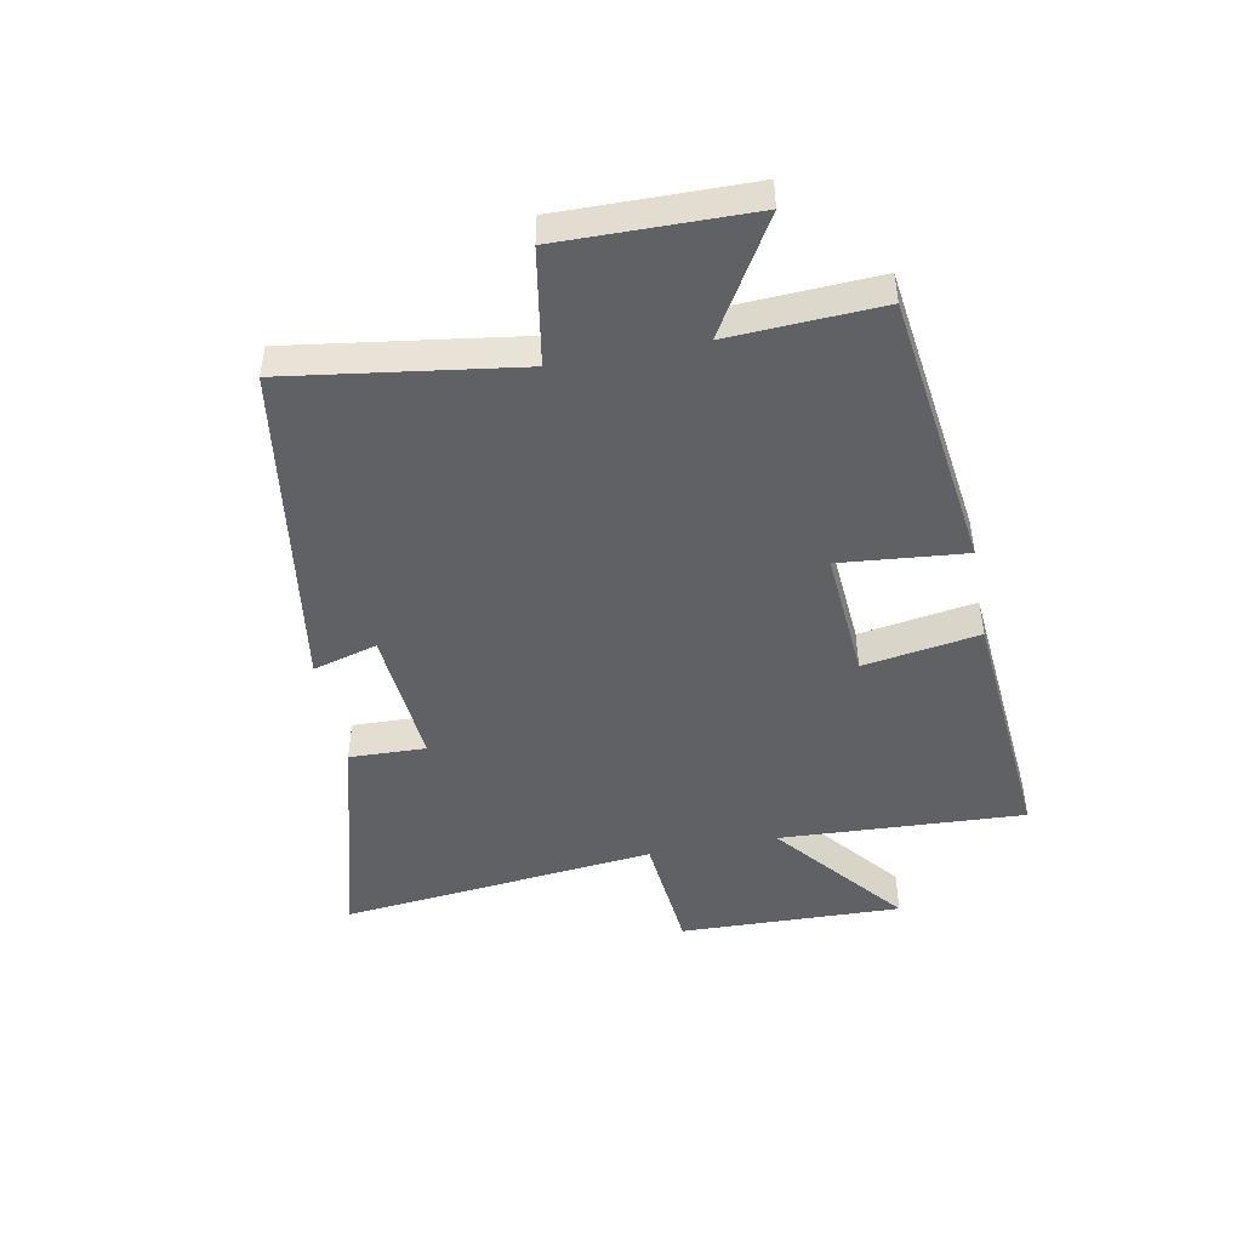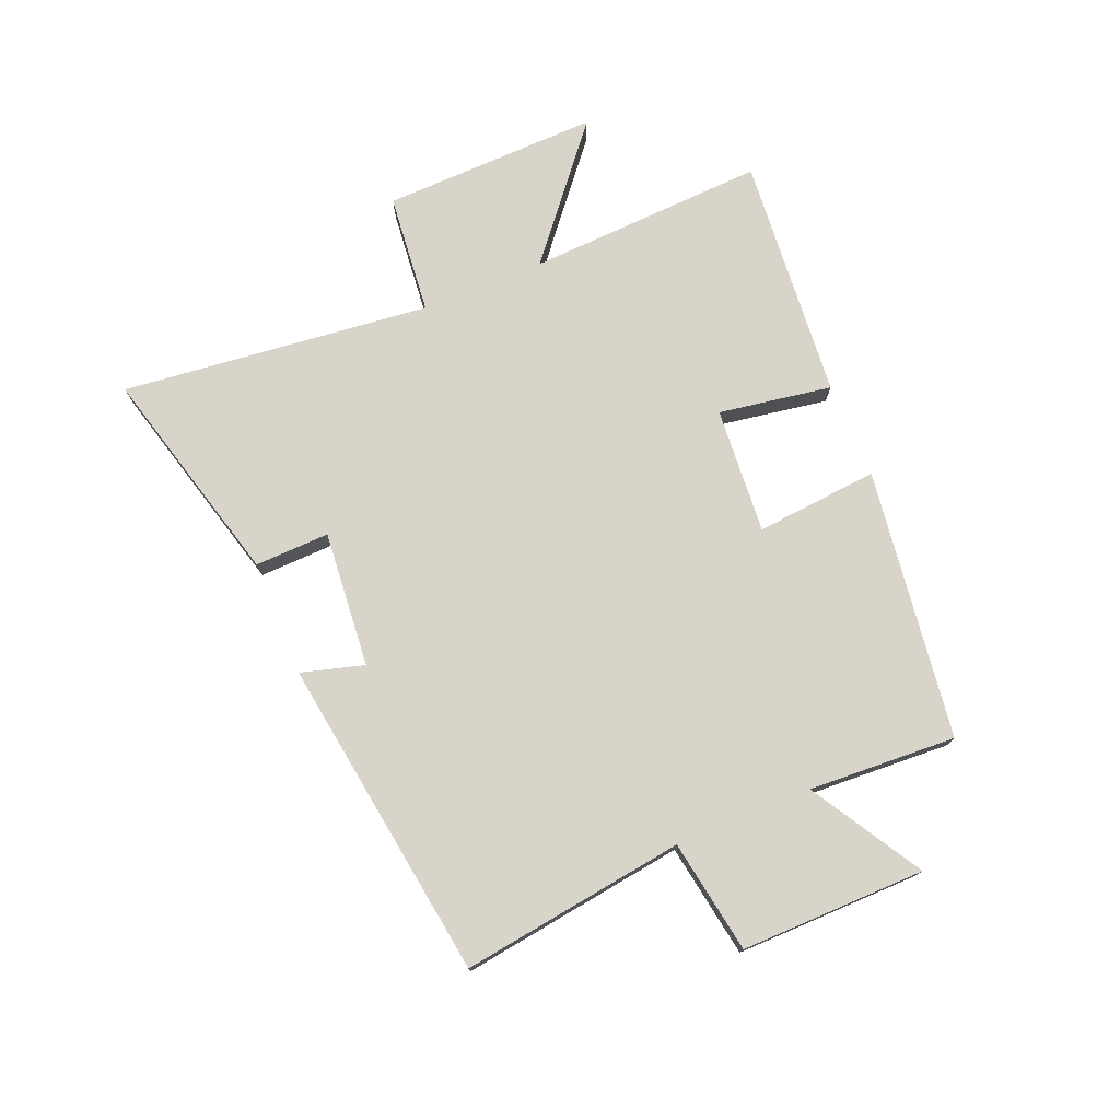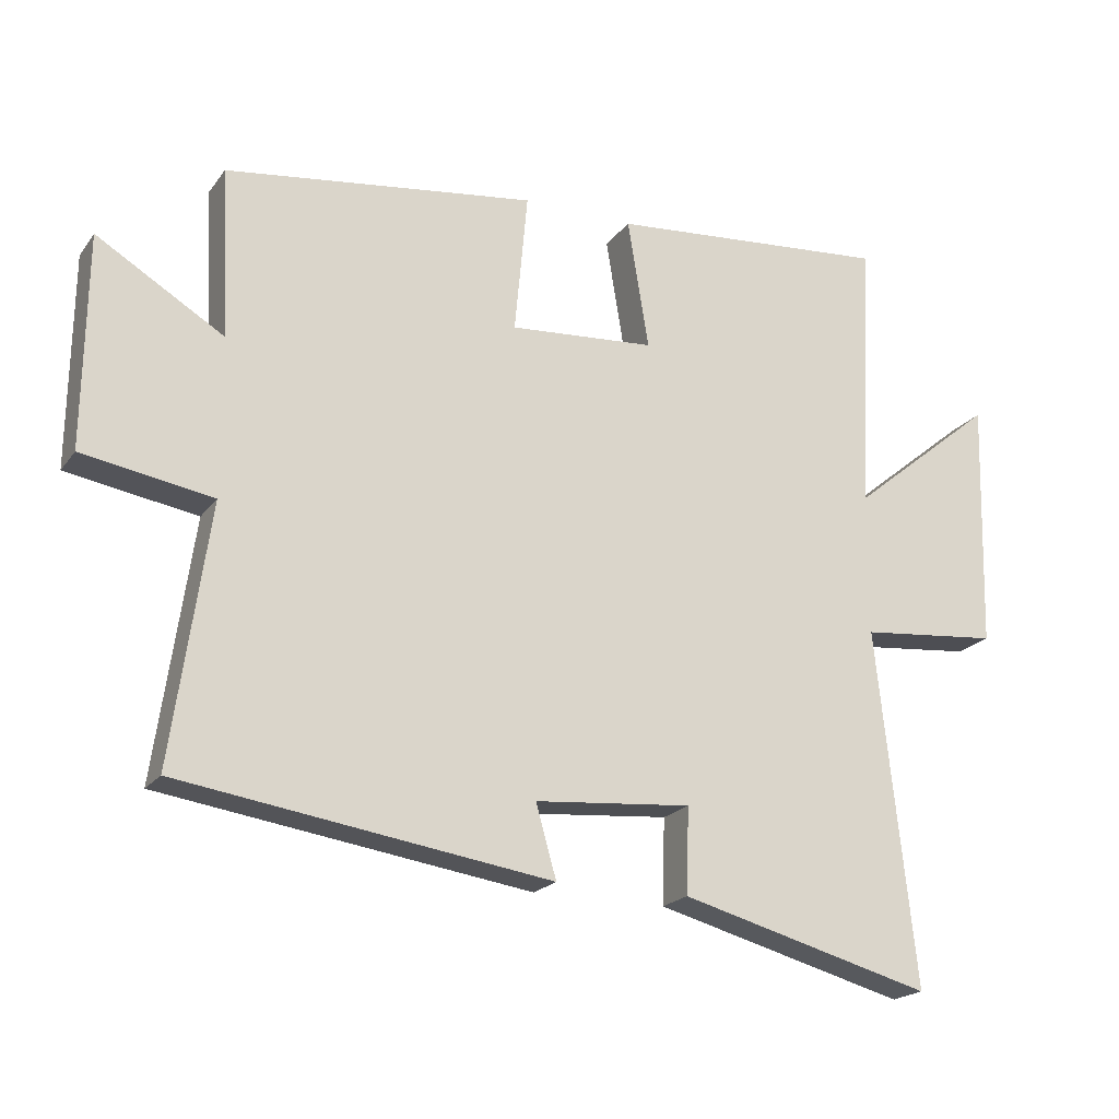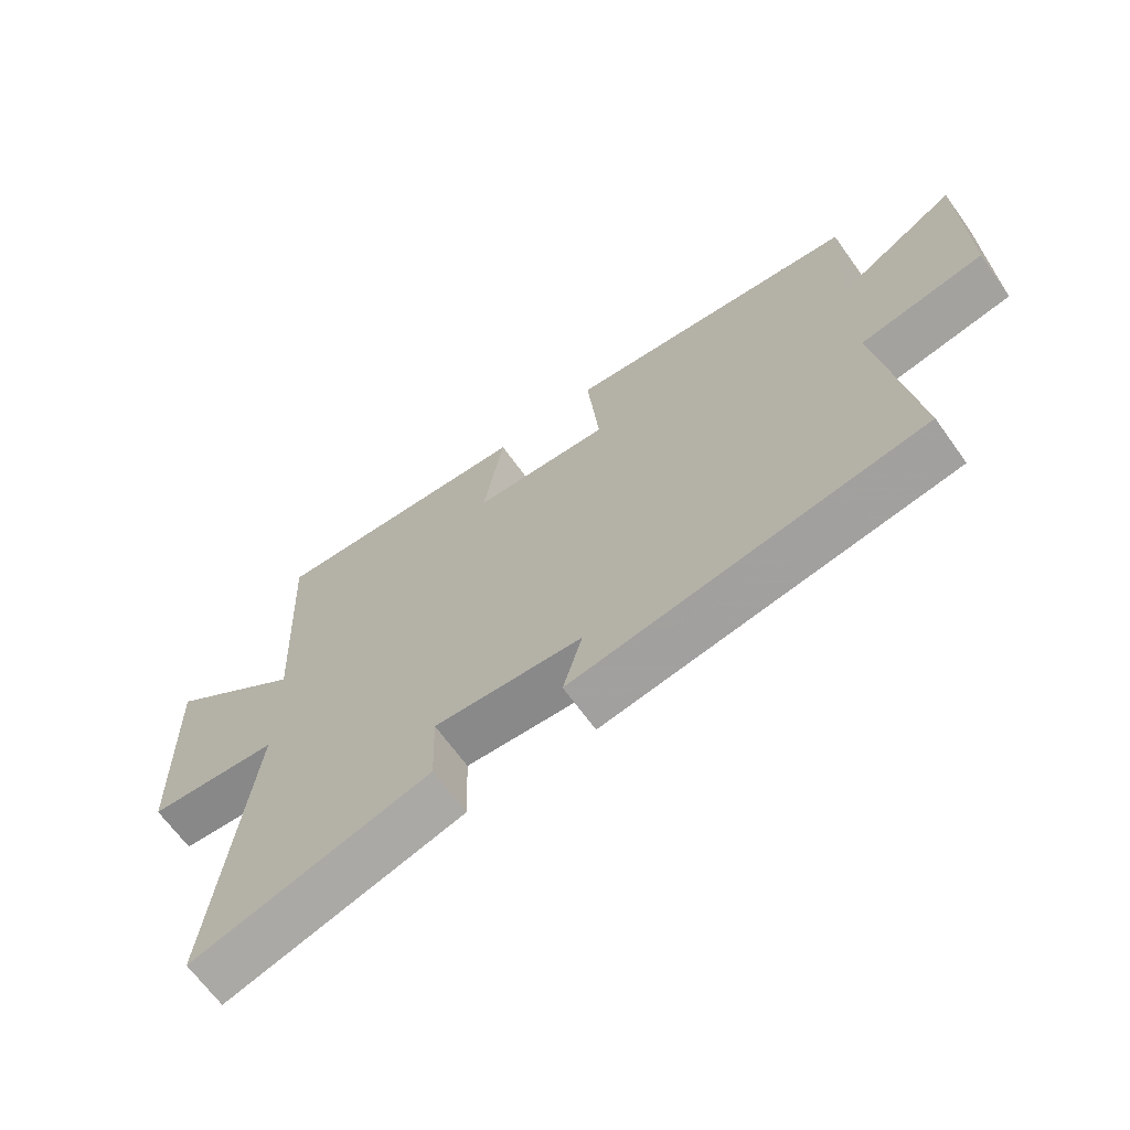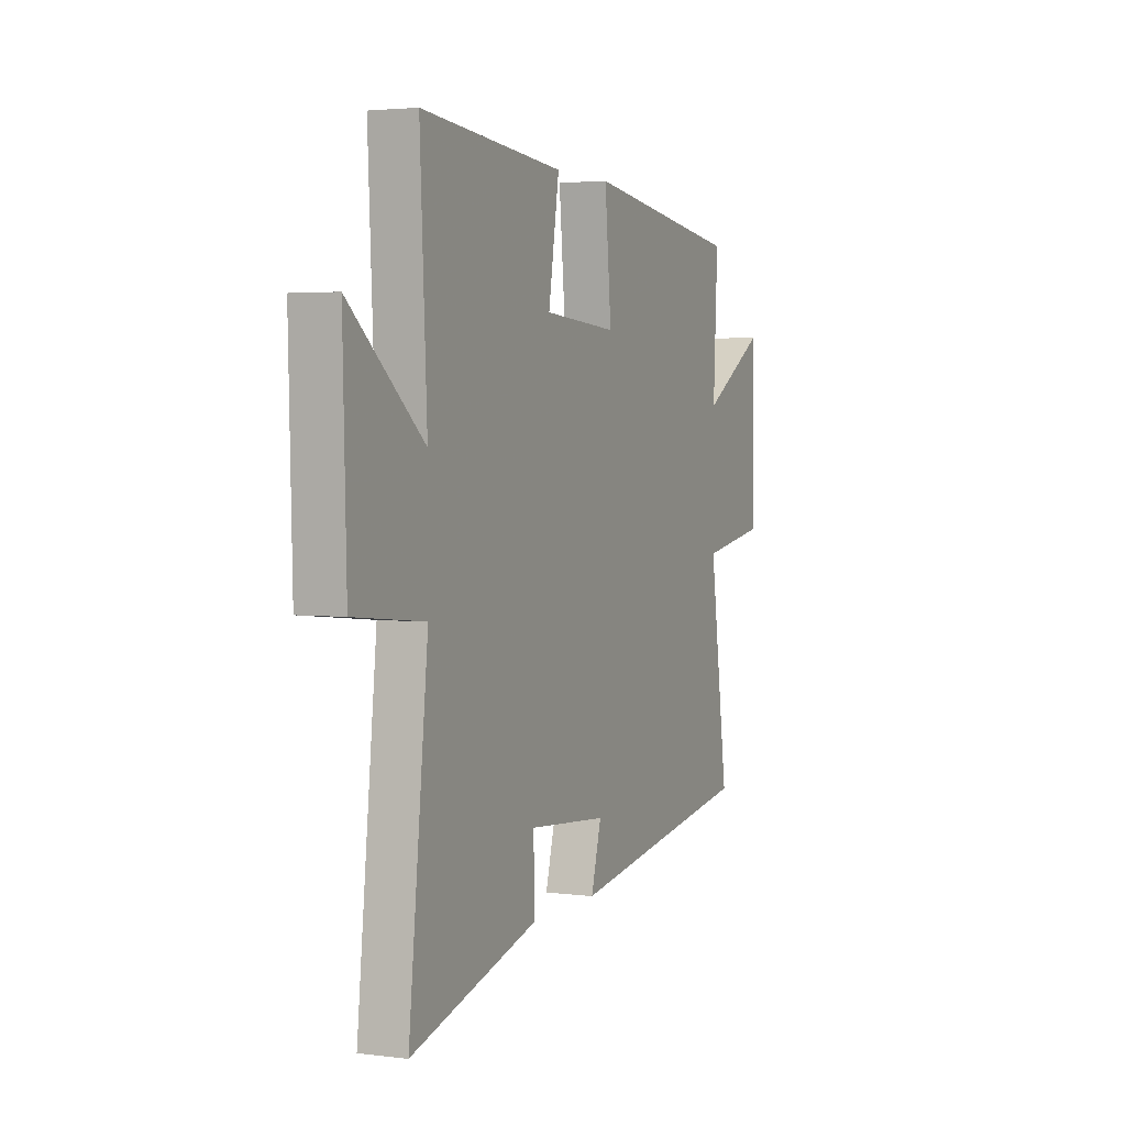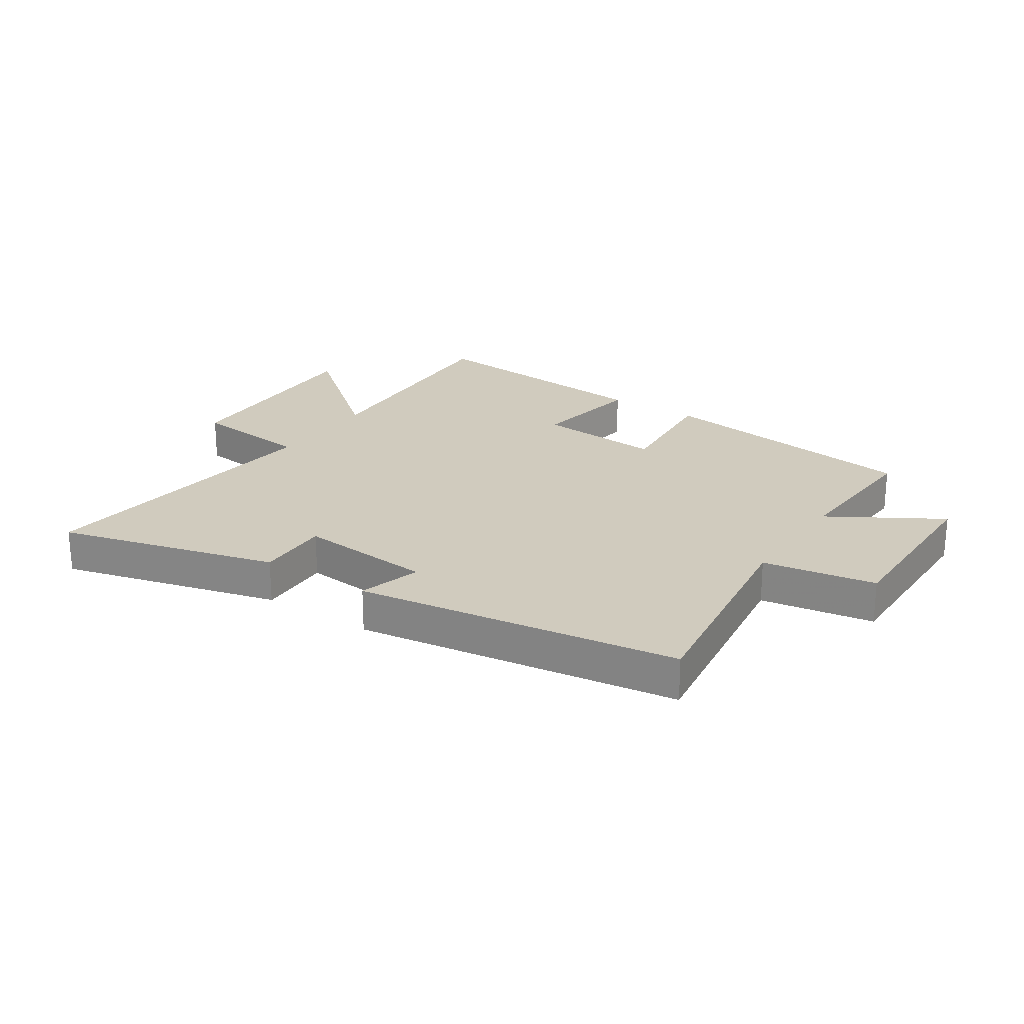
<metadata>
{"format":"obj","ext":"obj","renderer":"f3d","projection":"perspective","resolution":1024,"background":"white","views":[{"elev":-46.9,"azim":-79.2,"up":"+Y"},{"elev":75.3,"azim":-112.4,"up":"+Y"},{"elev":-20.3,"azim":-25.8,"up":"+Z"},{"elev":-66.6,"azim":-144.4,"up":"+Z"},{"elev":3.1,"azim":113.5,"up":"+Z"},{"elev":23.5,"azim":-146.2,"up":"+Y"}]}
</metadata>
<code>
v 0.556 0.07 -0.599
v 0.186 0.07 -0.5
v 0.19 0.07 -0.374
v -0.04 0.07 -0.394
v -0.01 0.07 -0.5
v -0.554 0.07 -0.42
v -0.5 0.07 -0.042
v -0.691 0.07 -0.01
v -0.687 0.07 0.302
v -0.5 0.07 0.19
v -0.513 0.07 0.439
v -0.057 0.07 0.5
v -0.076 0.07 0.293
v 0.138 0.07 0.309
v 0.107 0.07 0.5
v 0.52 0.07 0.535
v 0.5 0.07 0.132
v 0.714 0.07 0.308
v 0.704 0.07 -0.058
v 0.5 0.07 -0.078
v 0.556 0 -0.599
v 0.186 0 -0.5
v 0.19 0 -0.374
v -0.04 0 -0.394
v -0.01 0 -0.5
v -0.554 0 -0.42
v -0.5 0 -0.042
v -0.691 0 -0.01
v -0.687 0 0.302
v -0.5 0 0.19
v -0.513 0 0.439
v -0.057 0 0.5
v -0.076 0 0.293
v 0.138 0 0.309
v 0.107 0 0.5
v 0.52 0 0.535
v 0.5 0 0.132
v 0.714 0 0.308
v 0.704 0 -0.058
v 0.5 0 -0.078
f 17 18 19 20
f 14 15 16 17
f 13 14 17 20
f 10 11 12 13
f 10 13 20 1
f 7 8 9 10
f 4 5 6 7
f 3 4 7 10
f 1 2 3
f 1 3 10
f 40 39 38 37
f 37 36 35 34
f 40 37 34 33
f 33 32 31 30
f 21 40 33 30
f 30 29 28 27
f 27 26 25 24
f 30 27 24 23
f 23 22 21
f 30 23 21
f 1 21 22 2
f 2 22 23 3
f 3 23 24 4
f 4 24 25 5
f 5 25 26 6
f 6 26 27 7
f 7 27 28 8
f 8 28 29 9
f 9 29 30 10
f 10 30 31 11
f 11 31 32 12
f 12 32 33 13
f 13 33 34 14
f 14 34 35 15
f 15 35 36 16
f 16 36 37 17
f 17 37 38 18
f 18 38 39 19
f 19 39 40 20
f 20 40 21 1

</code>
